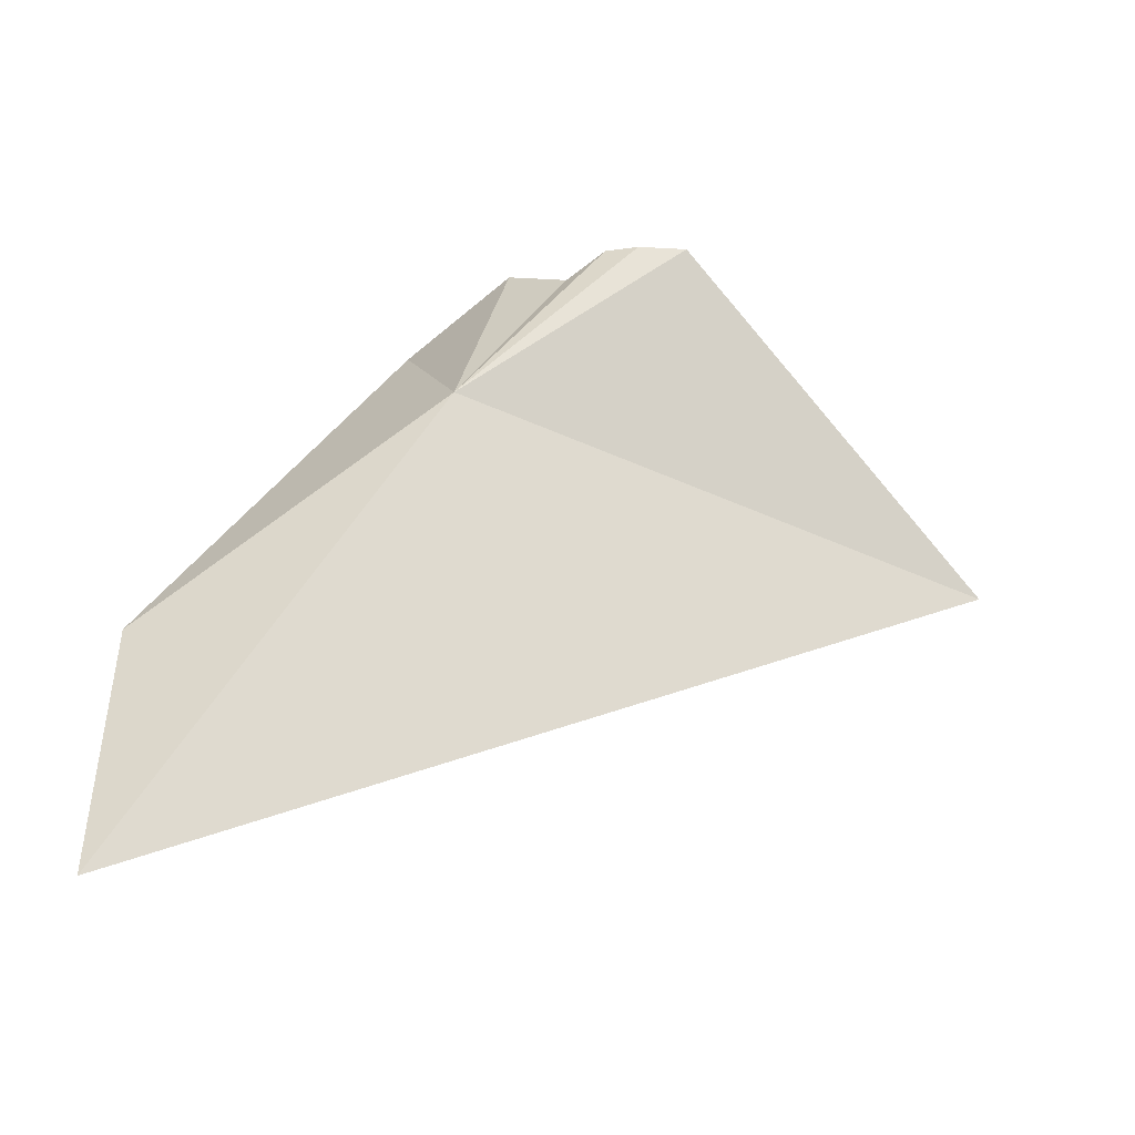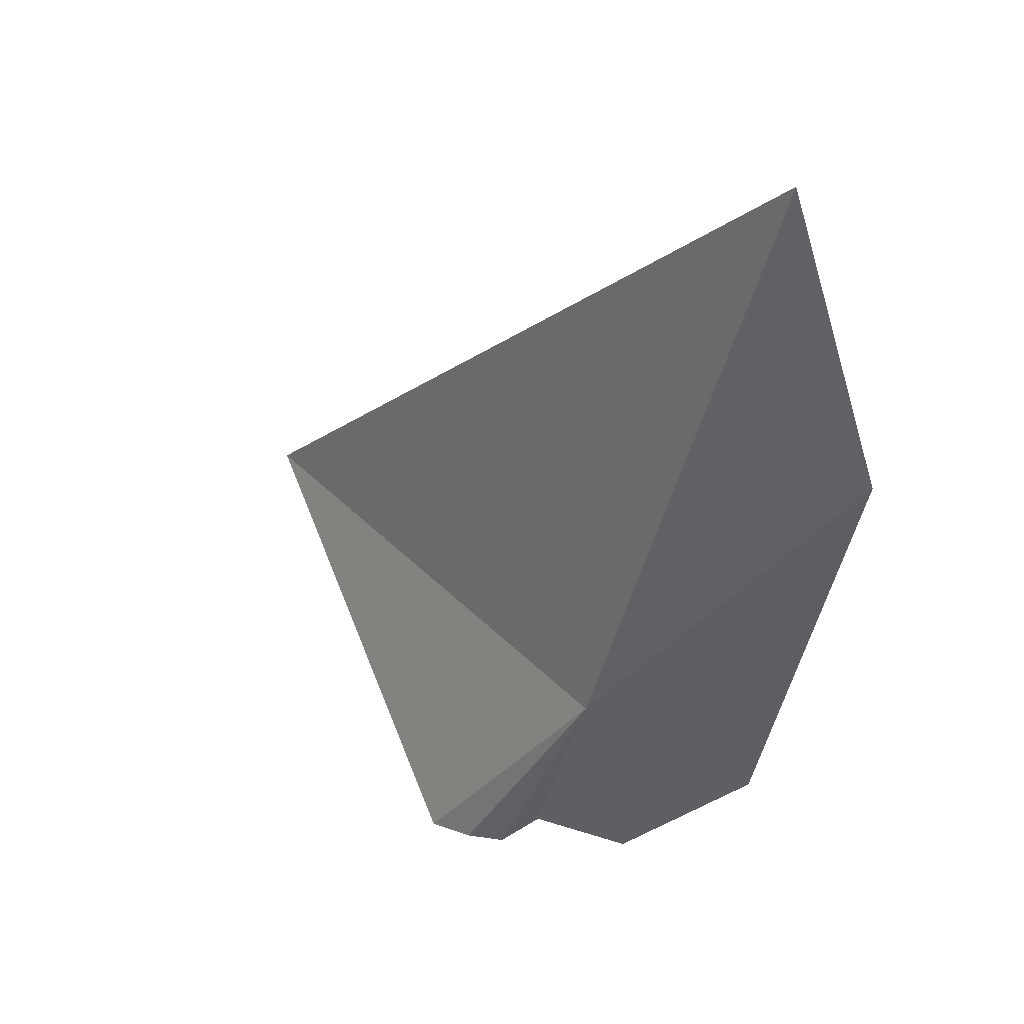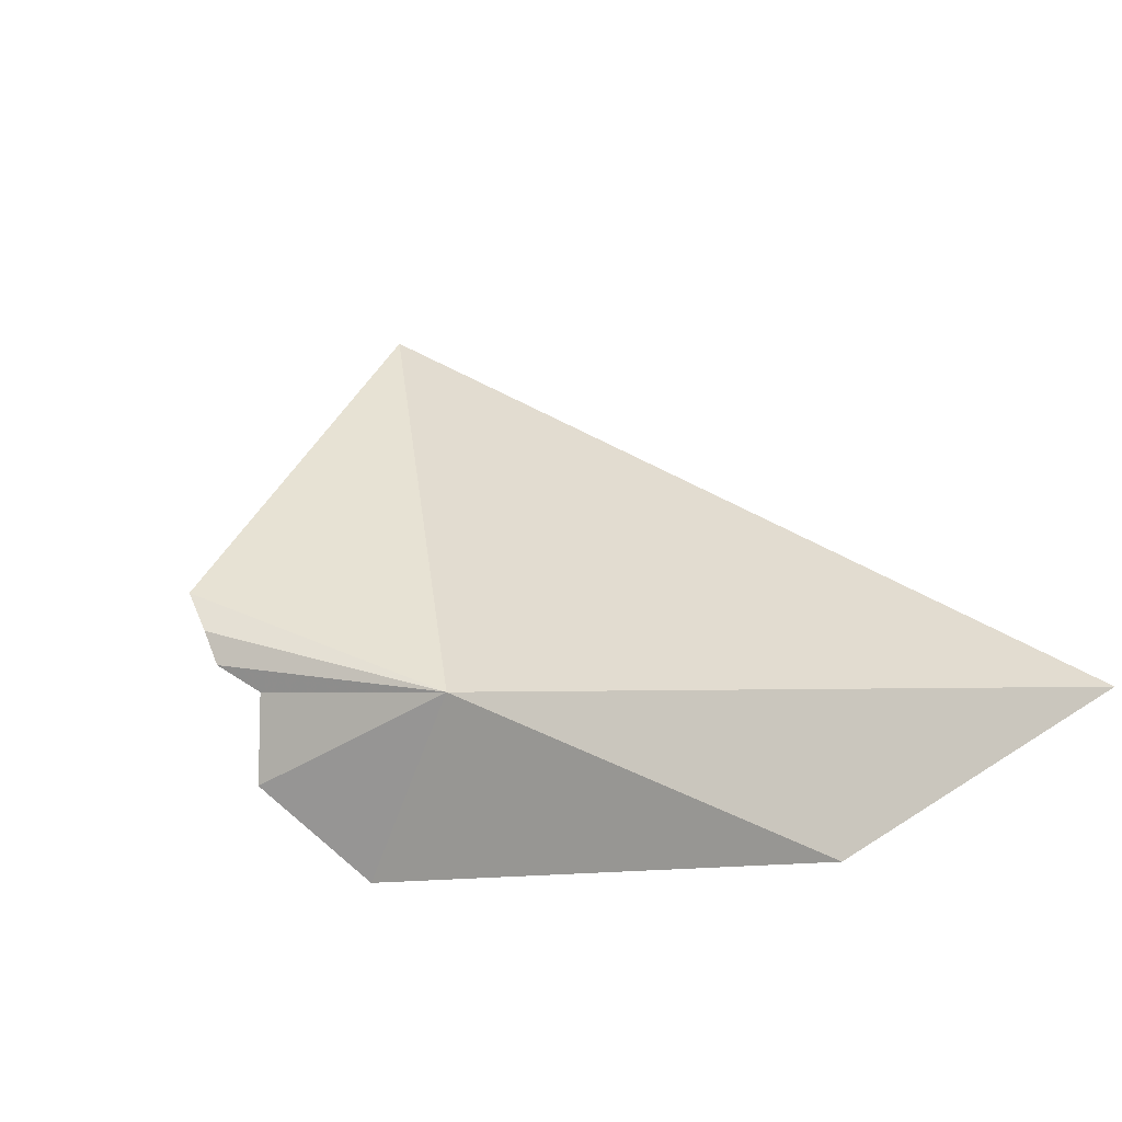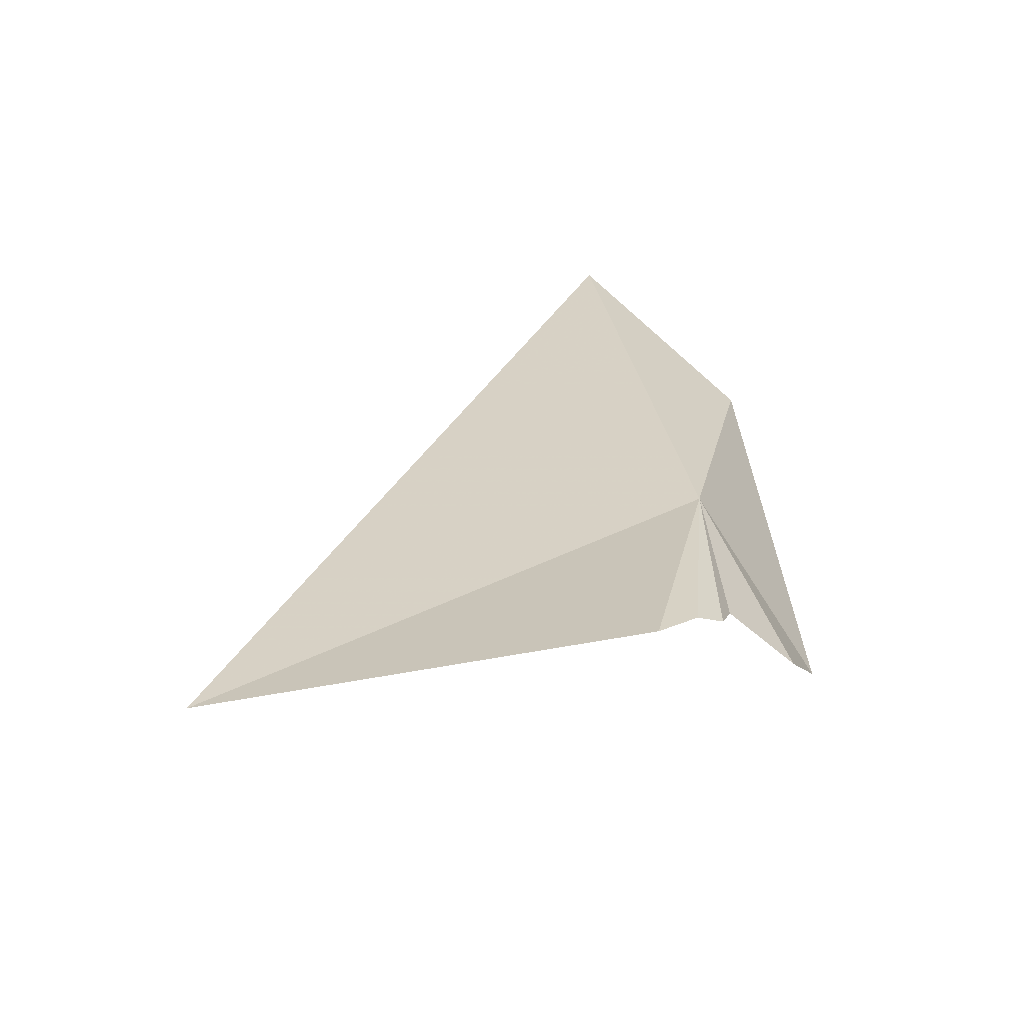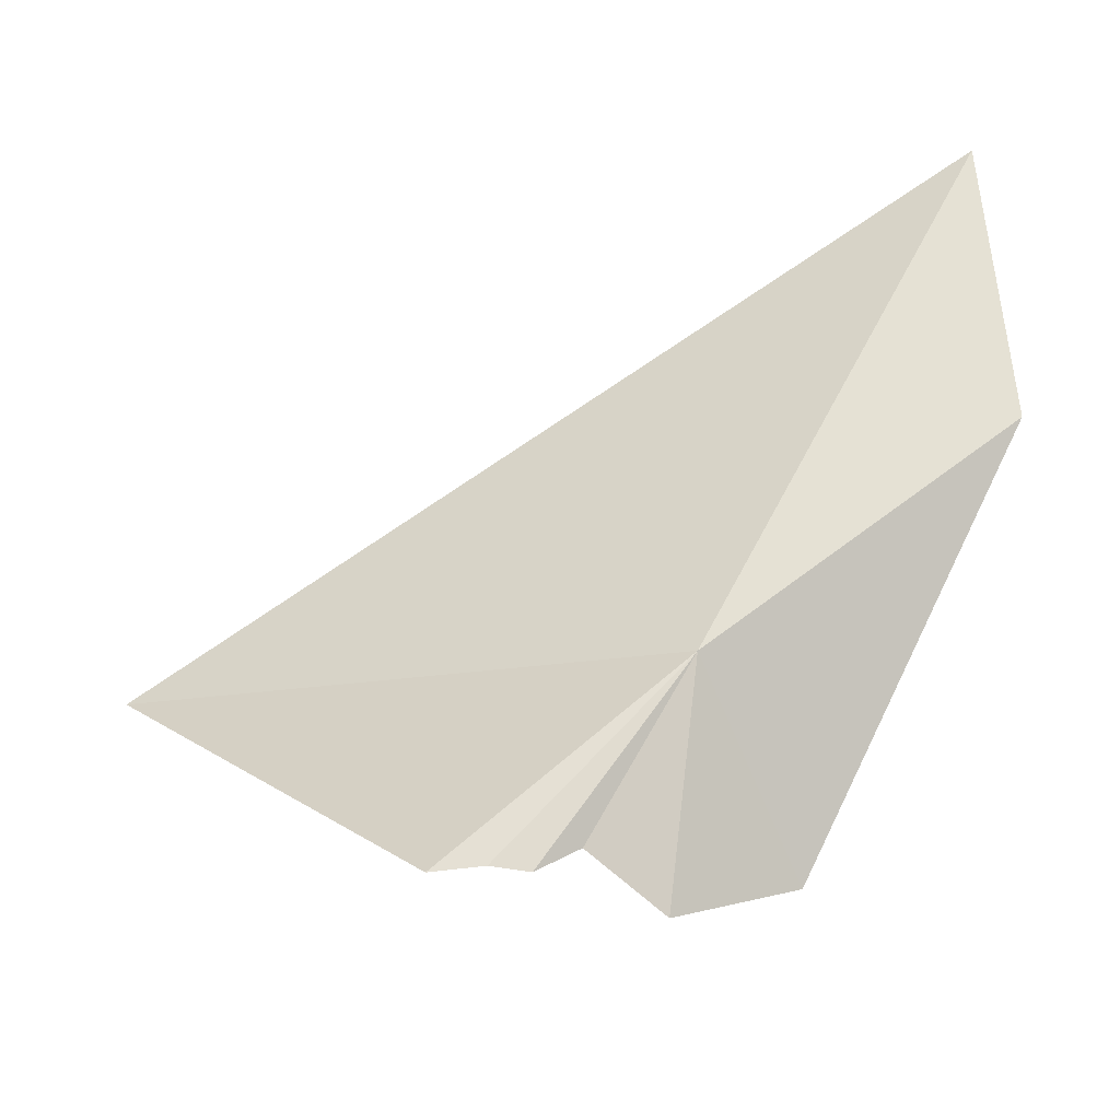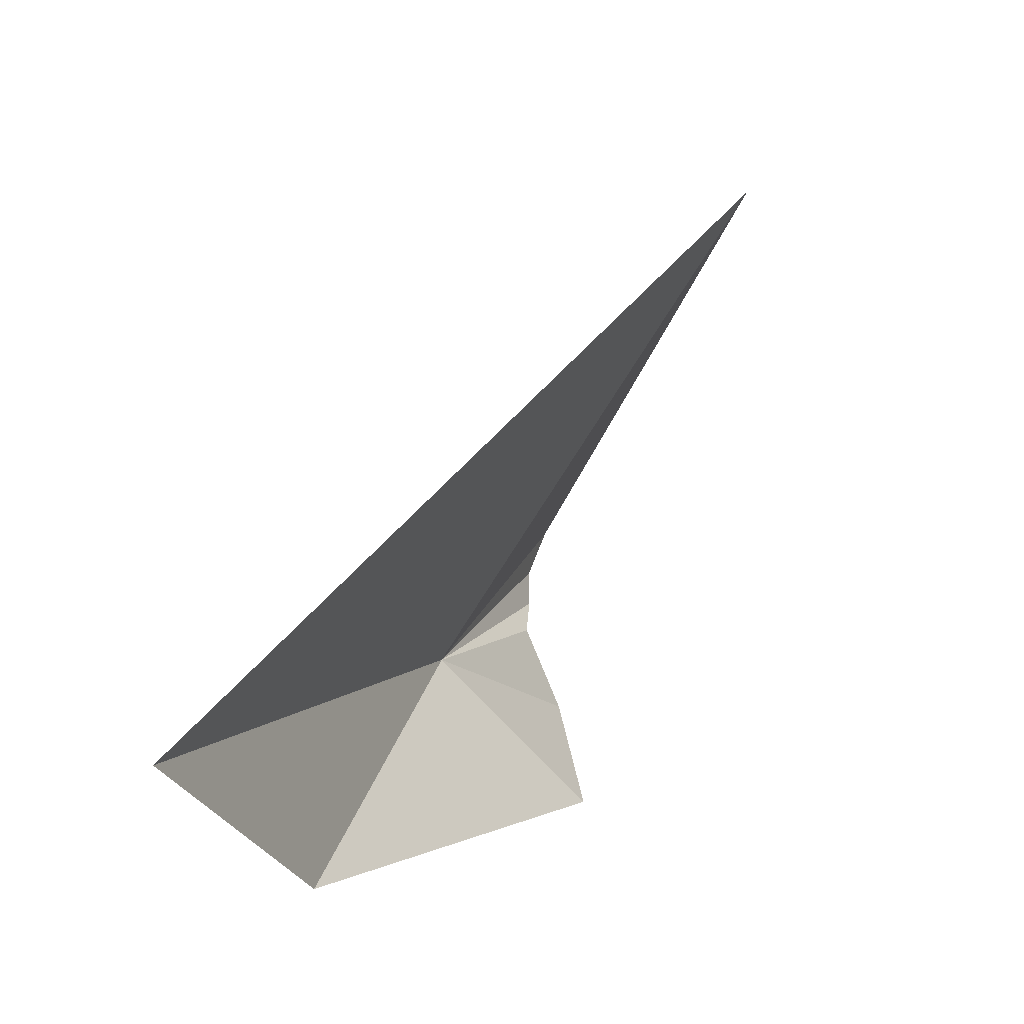
<metadata>
{"format":"obj","ext":"obj","renderer":"f3d","projection":"perspective","resolution":1024,"background":"white","views":[{"elev":71.5,"azim":2.5,"up":"+Y"},{"elev":13.6,"azim":-139.9,"up":"+Z"},{"elev":54.1,"azim":-113.0,"up":"+Y"},{"elev":18.8,"azim":141.2,"up":"+Y"},{"elev":-47.9,"azim":-172.1,"up":"+Z"},{"elev":70.0,"azim":-70.1,"up":"+Z"}]}
</metadata>
<code>
v -2.865 -8.515 1.215
v -2.586 -9.285 0.002
v -3.297 -9.709 0.476
v 0.706 -9.439 2.186
v -1.367 -8.742 0.002
v -4.793 -7.764 4.629
v -2.176 -8.887 0.198
v -1.694 -8.734 0.002
v -1.919 -8.817 0.002
v -4.857 -8.525 2.92
f 1 4 6
f 1 8 5
f 1 9 8
f 1 6 10
f 1 10 3
f 1 5 4
f 1 3 2
f 1 2 7
f 1 7 9

</code>
